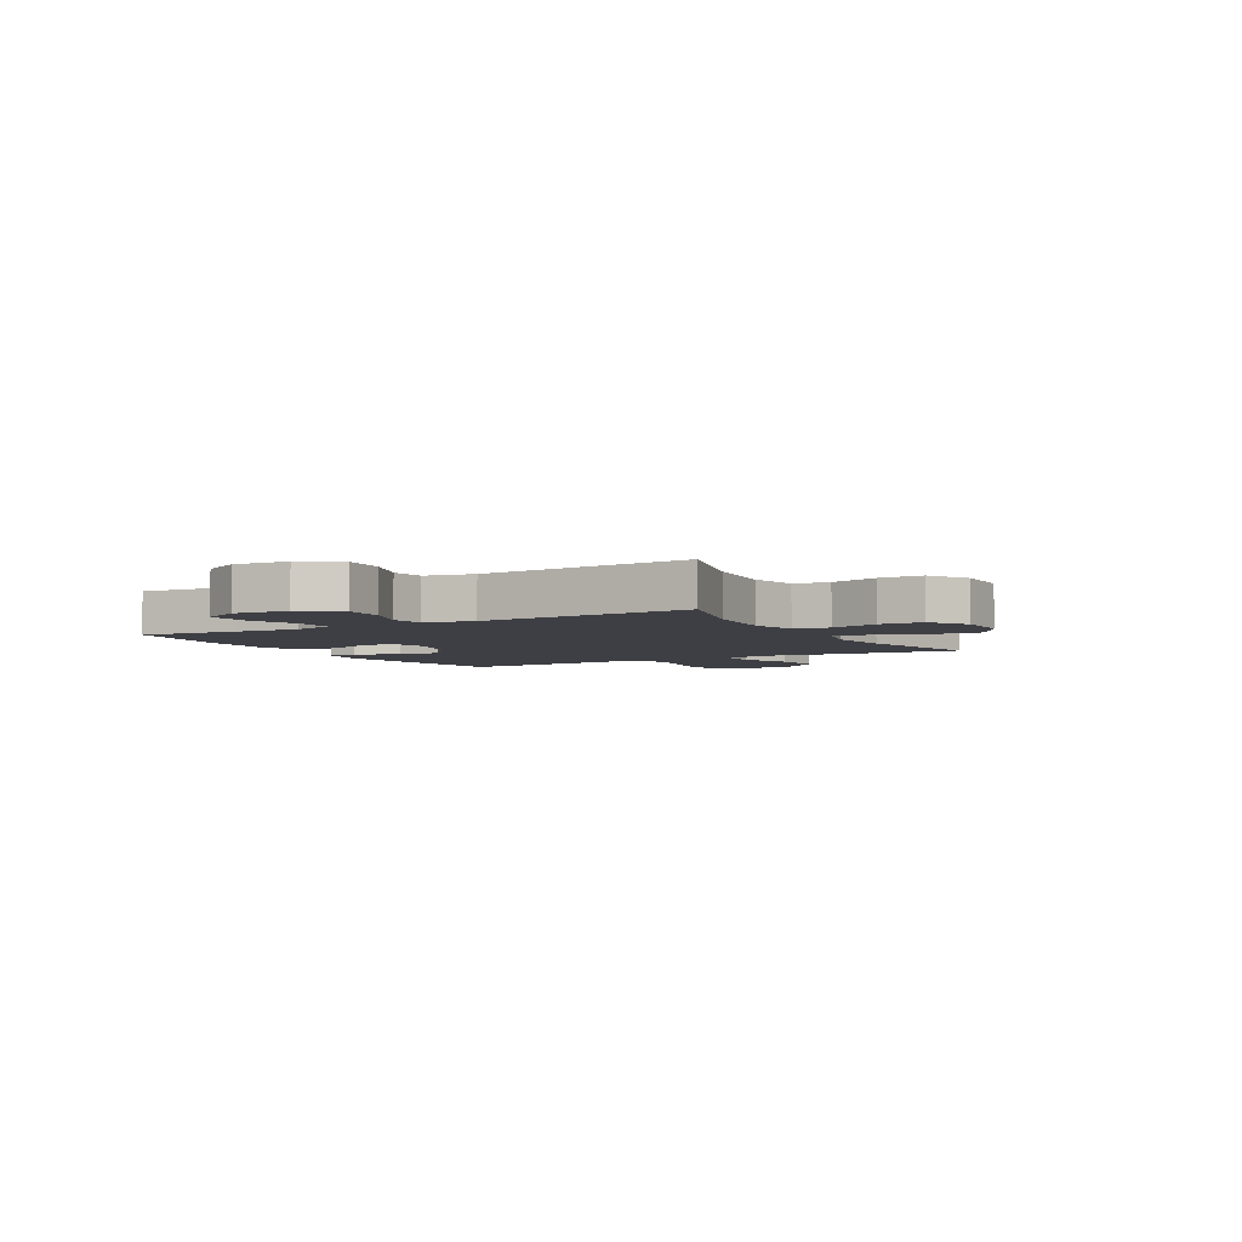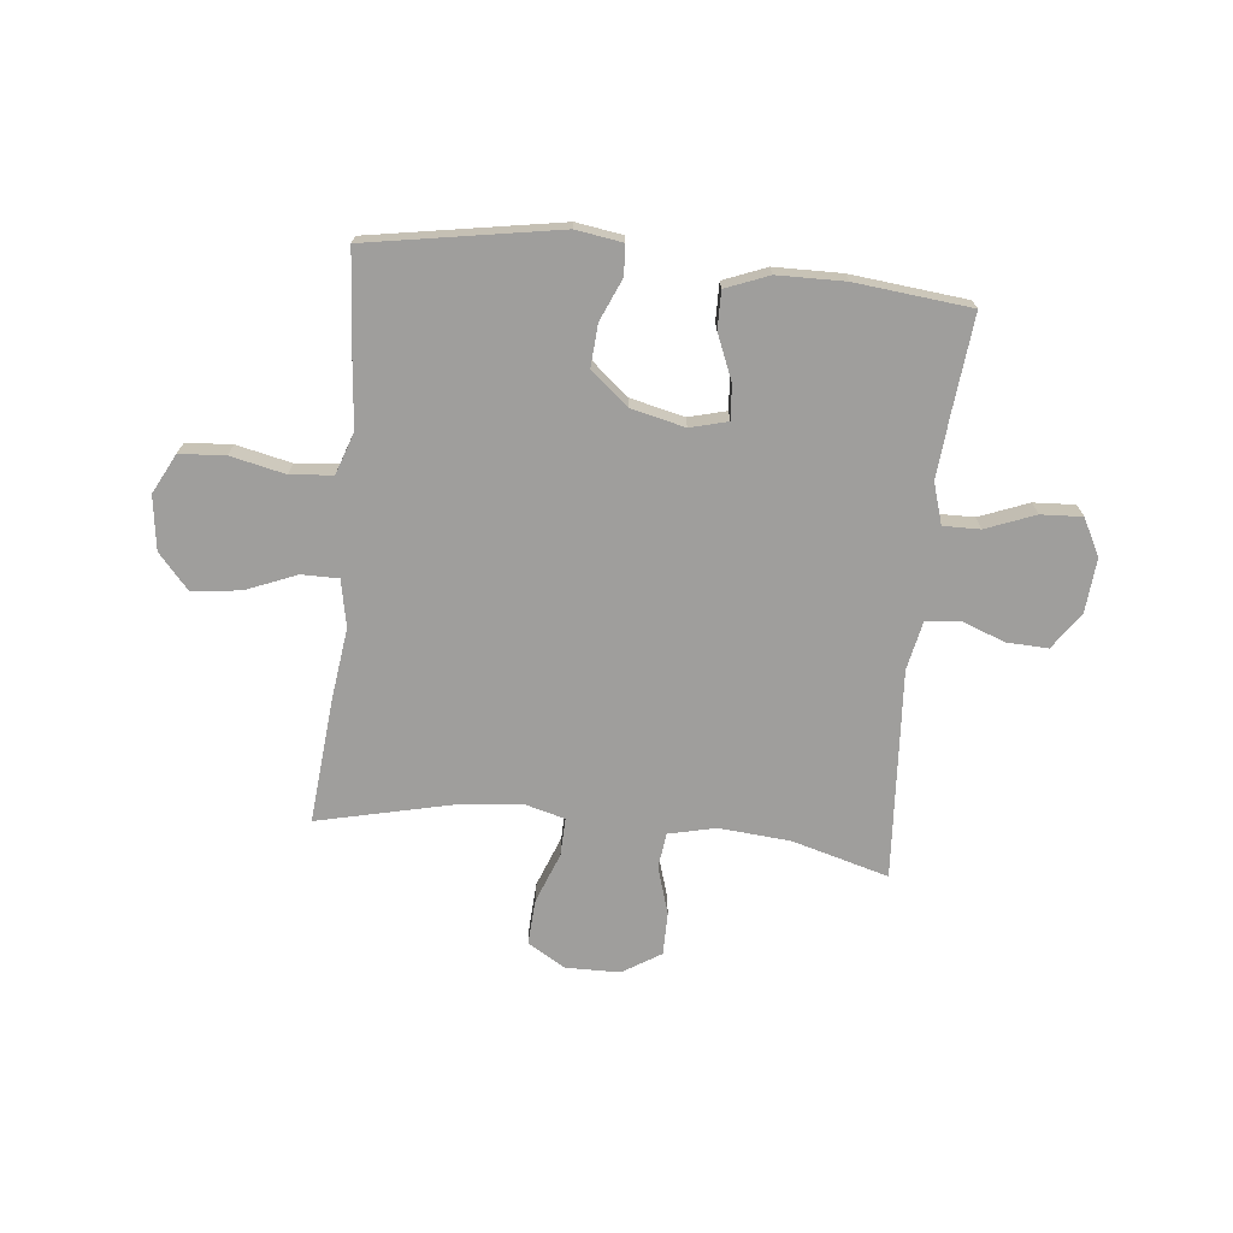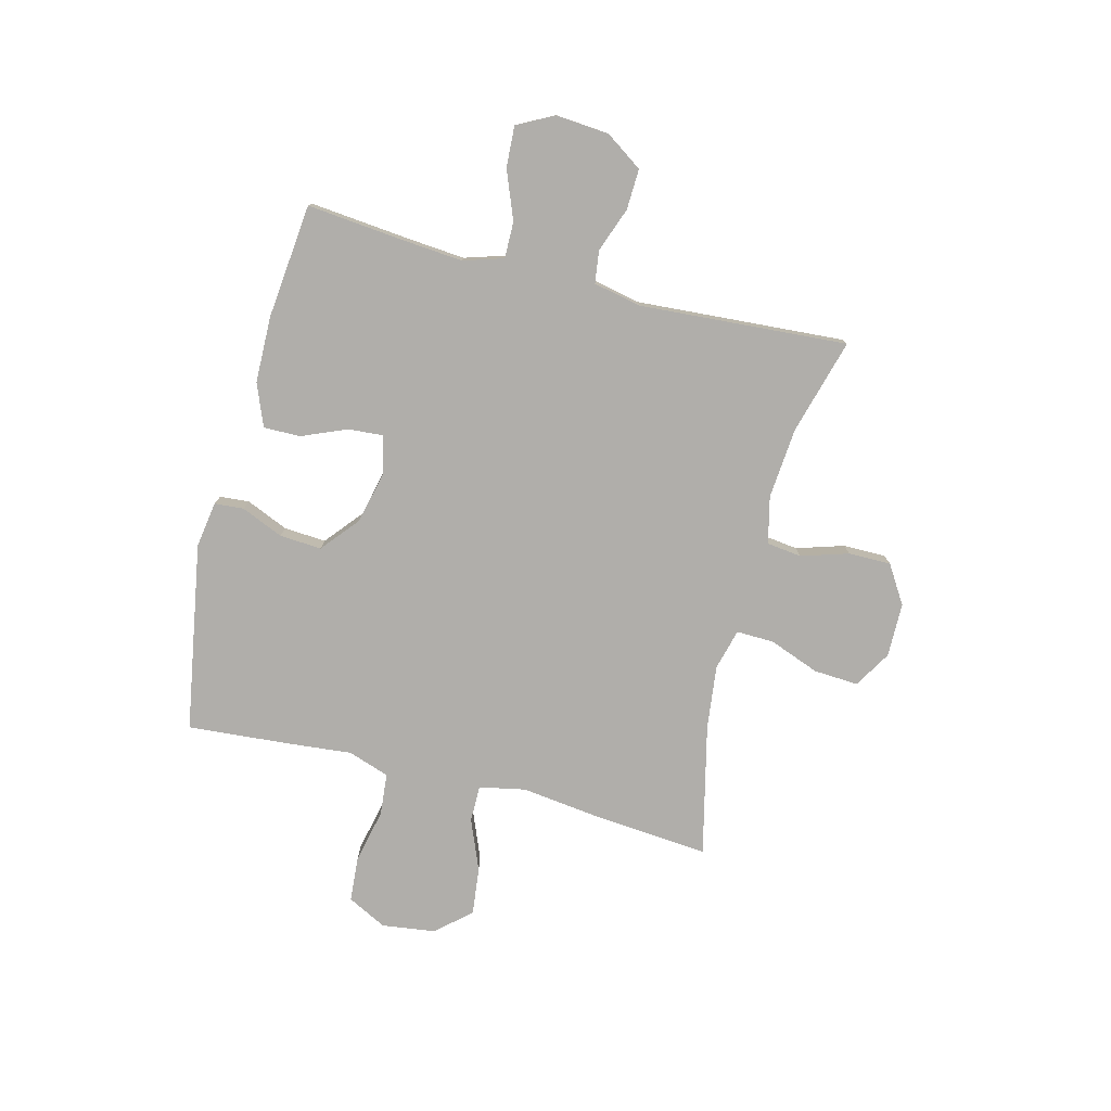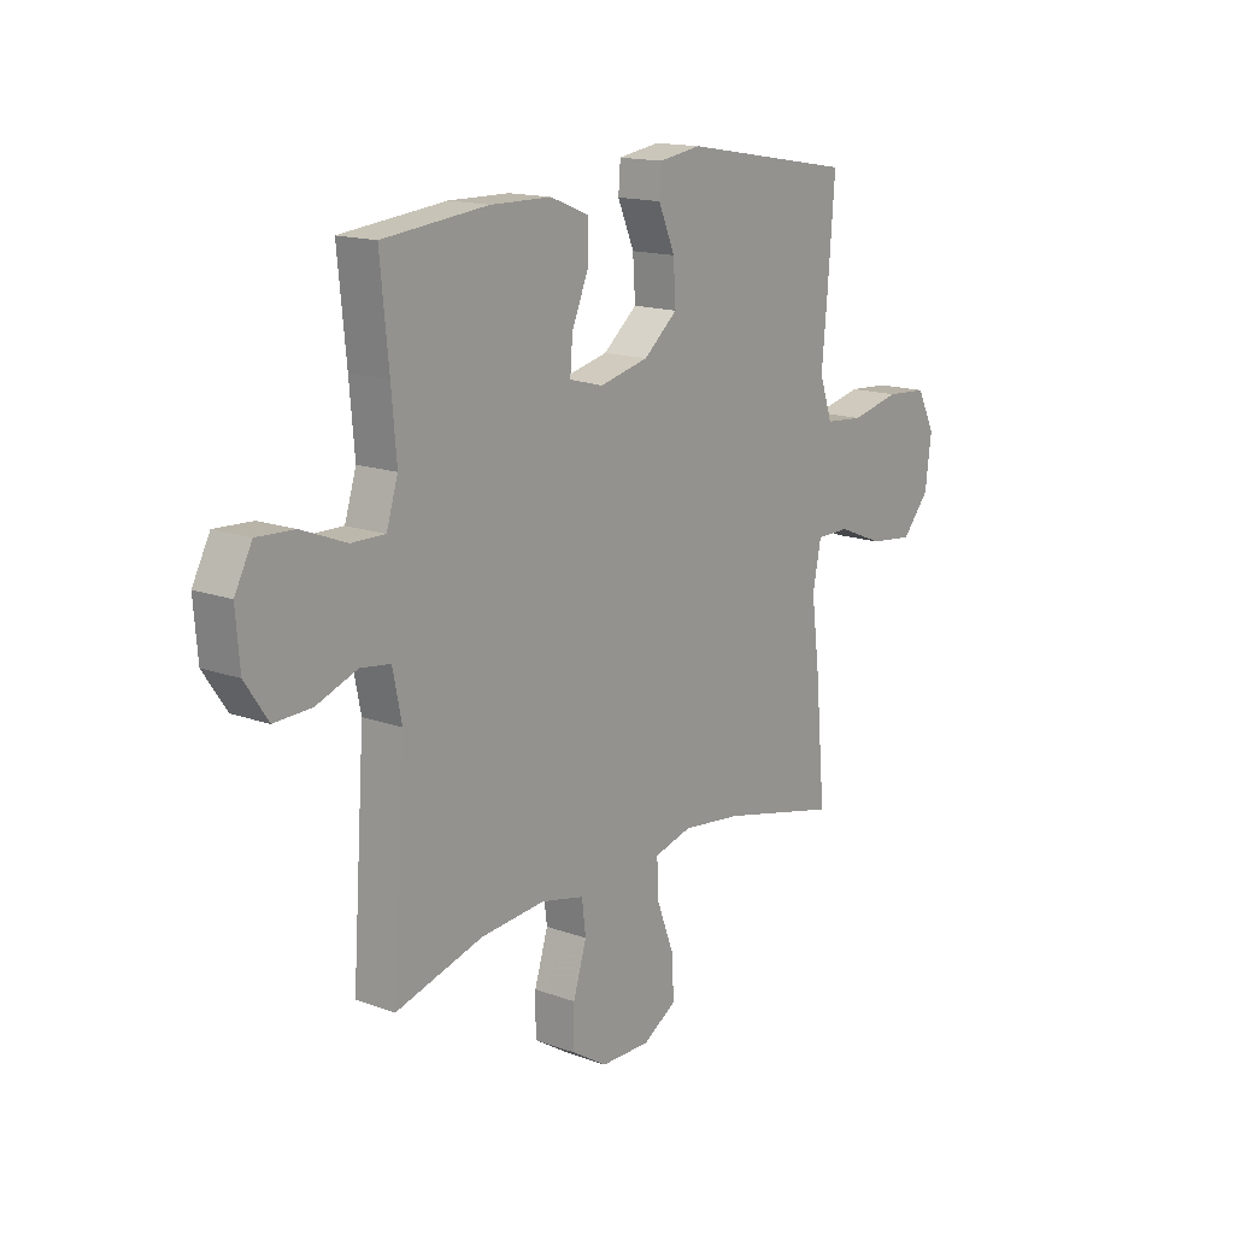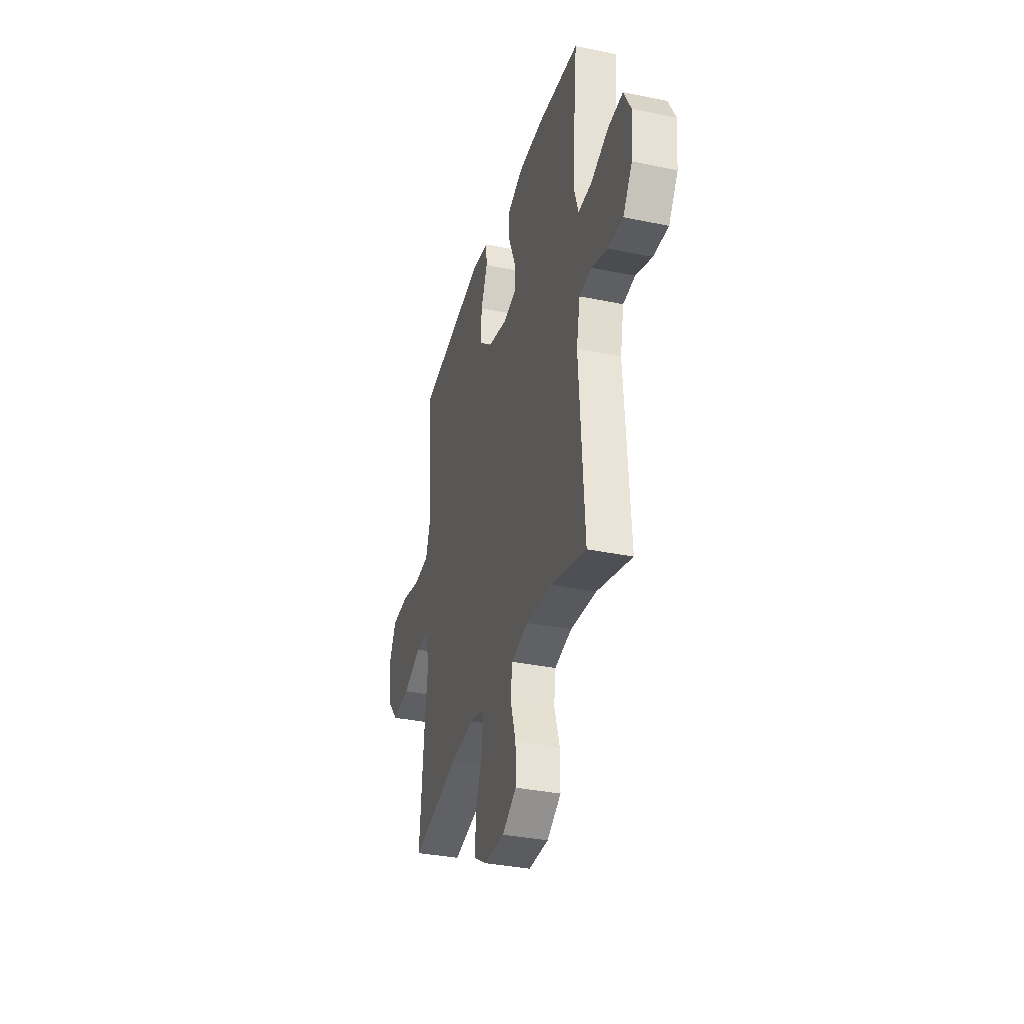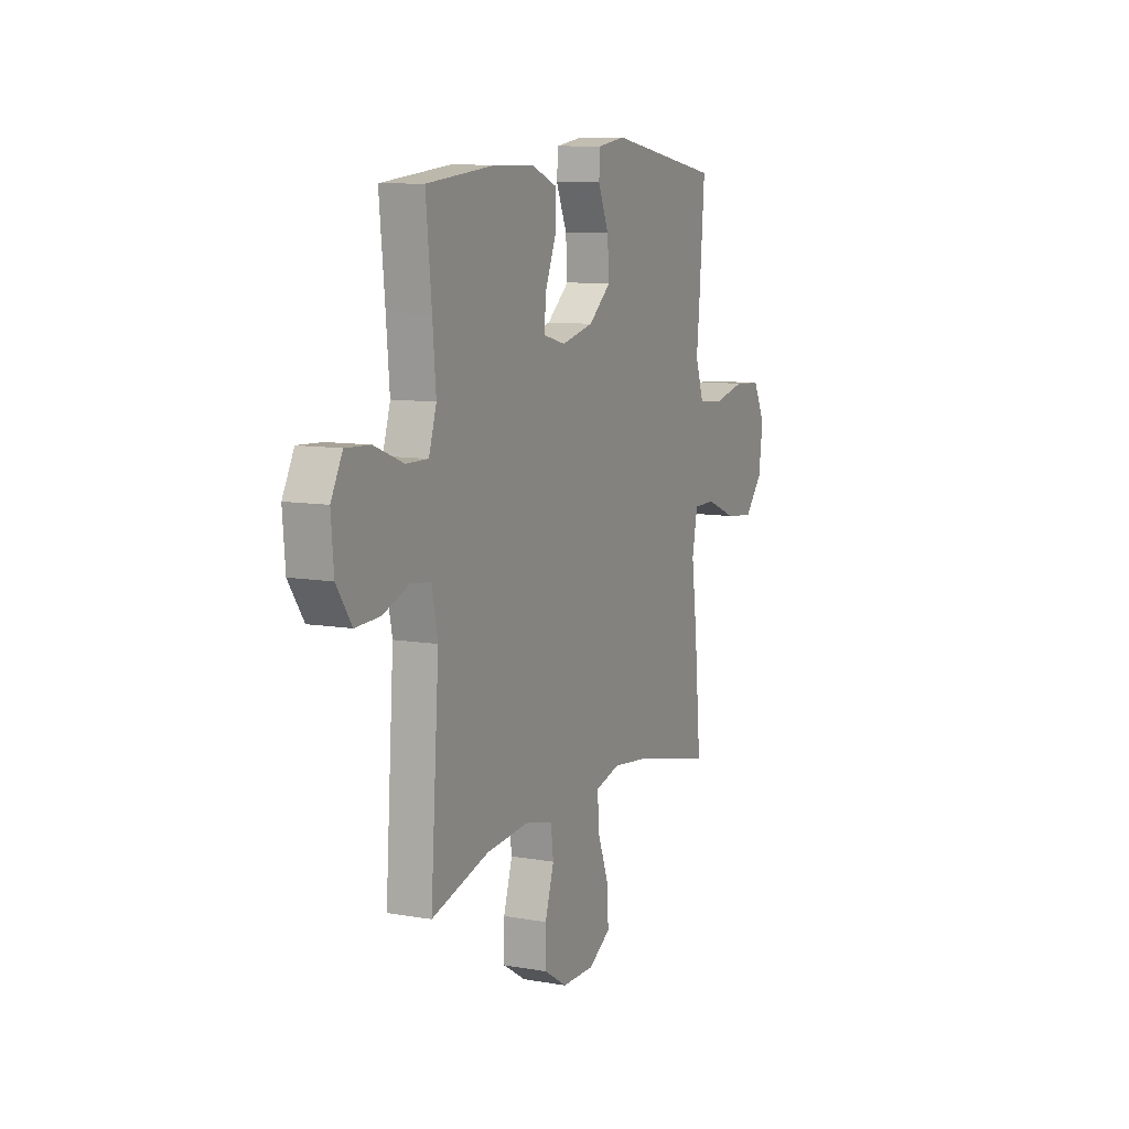
<metadata>
{"format":"obj","ext":"obj","renderer":"f3d","projection":"perspective","resolution":1024,"background":"white","views":[{"elev":-4.5,"azim":119.3,"up":"+Y"},{"elev":-70.9,"azim":-6.0,"up":"+Y"},{"elev":-77.9,"azim":75.7,"up":"+Y"},{"elev":15.4,"azim":127.5,"up":"+Z"},{"elev":-34.5,"azim":74.4,"up":"+Z"},{"elev":9.6,"azim":114.5,"up":"+Z"}]}
</metadata>
<code>
v 0.5 0.07 -0.5
v 0.325 0.07 -0.451
v 0.195 0.07 -0.44
v 0.109 0.07 -0.46
v 0.101 0.07 -0.524
v 0.128 0.07 -0.611
v 0.128 0.07 -0.689
v 0.058 0.07 -0.733
v -0.041 0.07 -0.734
v -0.109 0.07 -0.693
v -0.104 0.07 -0.611
v -0.069 0.07 -0.519
v -0.067 0.07 -0.45
v -0.142 0.07 -0.43
v -0.26 0.07 -0.444
v -0.5 0.07 -0.5
v -0.48 0.07 -0.275
v -0.463 0.07 -0.142
v -0.48 0.07 -0.057
v -0.547 0.07 -0.057
v -0.64 0.07 -0.095
v -0.728 0.07 -0.105
v -0.783 0.07 -0.042
v -0.796 0.07 0.056
v -0.759 0.07 0.128
v -0.676 0.07 0.134
v -0.577 0.07 0.112
v -0.5 0.07 0.119
v -0.474 0.07 0.195
v -0.485 0.07 0.31
v -0.5 0.07 0.5
v -0.154 0.07 0.559
v -0.07 0.07 0.546
v -0.066 0.07 0.492
v -0.099 0.07 0.415
v -0.104 0.07 0.338
v -0.036 0.07 0.281
v 0.062 0.07 0.258
v 0.13 0.07 0.276
v 0.125 0.07 0.339
v 0.091 0.07 0.421
v 0.09 0.07 0.489
v 0.168 0.07 0.52
v 0.29 0.07 0.522
v 0.5 0.07 0.5
v 0.483 0.07 0.328
v 0.473 0.07 0.211
v 0.496 0.07 0.137
v 0.563 0.07 0.138
v 0.652 0.07 0.173
v 0.727 0.07 0.177
v 0.762 0.07 0.11
v 0.754 0.07 0.012
v 0.708 0.07 -0.056
v 0.633 0.07 -0.053
v 0.552 0.07 -0.023
v 0.492 0.07 -0.031
v 0.474 0.07 -0.119
v 0.5 0 -0.5
v 0.325 0 -0.451
v 0.195 0 -0.44
v 0.109 0 -0.46
v 0.101 0 -0.524
v 0.128 0 -0.611
v 0.128 0 -0.689
v 0.058 0 -0.733
v -0.041 0 -0.734
v -0.109 0 -0.693
v -0.104 0 -0.611
v -0.069 0 -0.519
v -0.067 0 -0.45
v -0.142 0 -0.43
v -0.26 0 -0.444
v -0.5 0 -0.5
v -0.48 0 -0.275
v -0.463 0 -0.142
v -0.48 0 -0.057
v -0.547 0 -0.057
v -0.64 0 -0.095
v -0.728 0 -0.105
v -0.783 0 -0.042
v -0.796 0 0.056
v -0.759 0 0.128
v -0.676 0 0.134
v -0.577 0 0.112
v -0.5 0 0.119
v -0.474 0 0.195
v -0.485 0 0.31
v -0.5 0 0.5
v -0.154 0 0.559
v -0.07 0 0.546
v -0.066 0 0.492
v -0.099 0 0.415
v -0.104 0 0.338
v -0.036 0 0.281
v 0.062 0 0.258
v 0.13 0 0.276
v 0.125 0 0.339
v 0.091 0 0.421
v 0.09 0 0.489
v 0.168 0 0.52
v 0.29 0 0.522
v 0.5 0 0.5
v 0.483 0 0.328
v 0.473 0 0.211
v 0.496 0 0.137
v 0.563 0 0.138
v 0.652 0 0.173
v 0.727 0 0.177
v 0.762 0 0.11
v 0.754 0 0.012
v 0.708 0 -0.056
v 0.633 0 -0.053
v 0.552 0 -0.023
v 0.492 0 -0.031
v 0.474 0 -0.119
f 54 55 56
f 53 54 56
f 52 53 56
f 51 52 56
f 50 51 56
f 49 50 56
f 48 49 56 57
f 47 48 57 58
f 44 45 46
f 43 44 46
f 42 43 46
f 41 42 46
f 40 41 46
f 39 40 46 47
f 38 39 47 58
f 33 34 35
f 32 33 35
f 31 32 35
f 30 31 35
f 29 30 35
f 28 29 35 36
f 25 26 27
f 24 25 27
f 23 24 27
f 22 23 27
f 21 22 27
f 20 21 27
f 19 20 27 28
f 28 36 37
f 19 28 37
f 18 19 37
f 37 38 58
f 18 37 58
f 17 18 58
f 16 17 58
f 15 16 58
f 10 11 12
f 9 10 12
f 8 9 12
f 7 8 12
f 6 7 12
f 5 6 12
f 4 5 12 13
f 58 1 2
f 58 2 3
f 14 15 58
f 13 14 58
f 4 13 58
f 3 4 58
f 114 113 112
f 114 112 111
f 114 111 110
f 114 110 109
f 114 109 108
f 114 108 107
f 115 114 107 106
f 116 115 106 105
f 104 103 102
f 104 102 101
f 104 101 100
f 104 100 99
f 104 99 98
f 105 104 98 97
f 116 105 97 96
f 93 92 91
f 93 91 90
f 93 90 89
f 93 89 88
f 93 88 87
f 94 93 87 86
f 85 84 83
f 85 83 82
f 85 82 81
f 85 81 80
f 85 80 79
f 85 79 78
f 86 85 78 77
f 95 94 86
f 95 86 77
f 95 77 76
f 116 96 95
f 116 95 76
f 116 76 75
f 116 75 74
f 116 74 73
f 70 69 68
f 70 68 67
f 70 67 66
f 70 66 65
f 70 65 64
f 70 64 63
f 71 70 63 62
f 60 59 116
f 61 60 116
f 116 73 72
f 116 72 71
f 116 71 62
f 116 62 61
f 1 59 60 2
f 2 60 61 3
f 3 61 62 4
f 4 62 63 5
f 5 63 64 6
f 6 64 65 7
f 7 65 66 8
f 8 66 67 9
f 9 67 68 10
f 10 68 69 11
f 11 69 70 12
f 12 70 71 13
f 13 71 72 14
f 14 72 73 15
f 15 73 74 16
f 16 74 75 17
f 17 75 76 18
f 18 76 77 19
f 19 77 78 20
f 20 78 79 21
f 21 79 80 22
f 22 80 81 23
f 23 81 82 24
f 24 82 83 25
f 25 83 84 26
f 26 84 85 27
f 27 85 86 28
f 28 86 87 29
f 29 87 88 30
f 30 88 89 31
f 31 89 90 32
f 32 90 91 33
f 33 91 92 34
f 34 92 93 35
f 35 93 94 36
f 36 94 95 37
f 37 95 96 38
f 38 96 97 39
f 39 97 98 40
f 40 98 99 41
f 41 99 100 42
f 42 100 101 43
f 43 101 102 44
f 44 102 103 45
f 45 103 104 46
f 46 104 105 47
f 47 105 106 48
f 48 106 107 49
f 49 107 108 50
f 50 108 109 51
f 51 109 110 52
f 52 110 111 53
f 53 111 112 54
f 54 112 113 55
f 55 113 114 56
f 56 114 115 57
f 57 115 116 58
f 58 116 59 1

</code>
